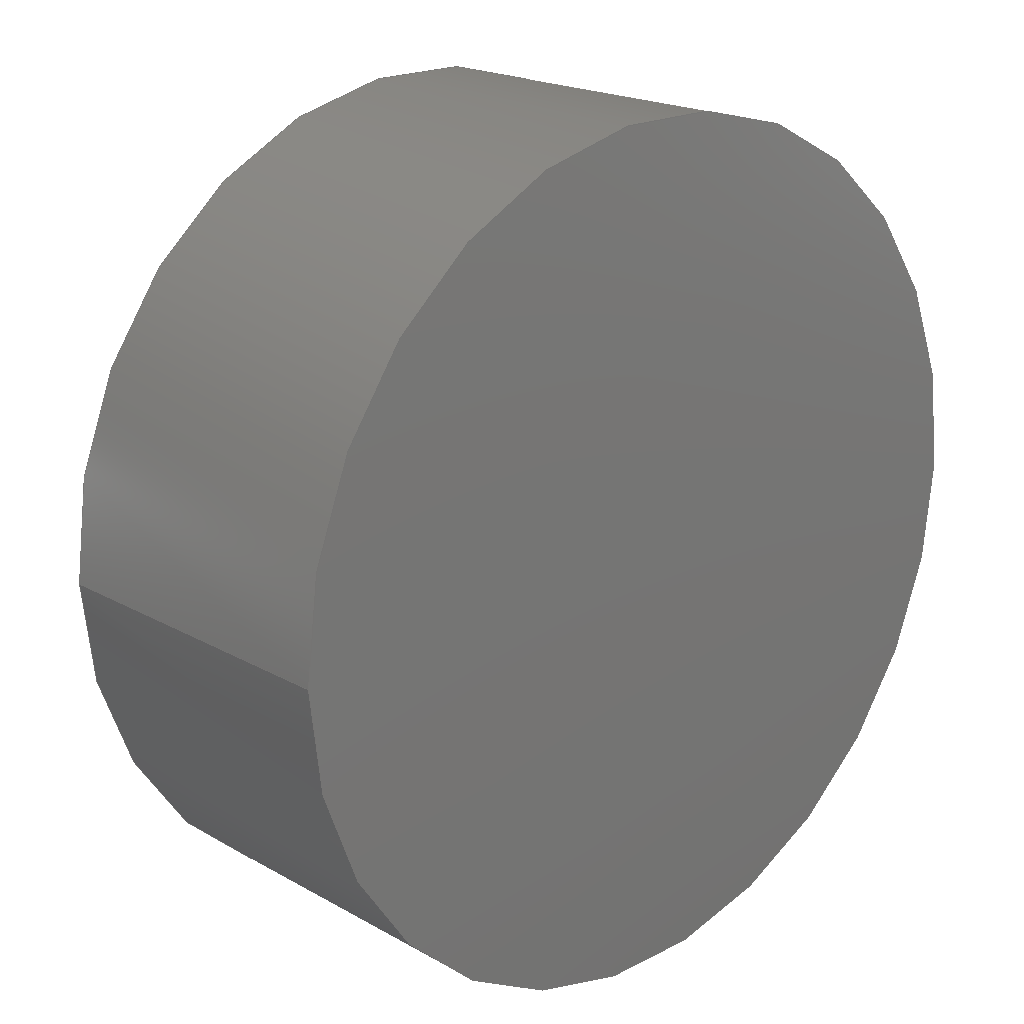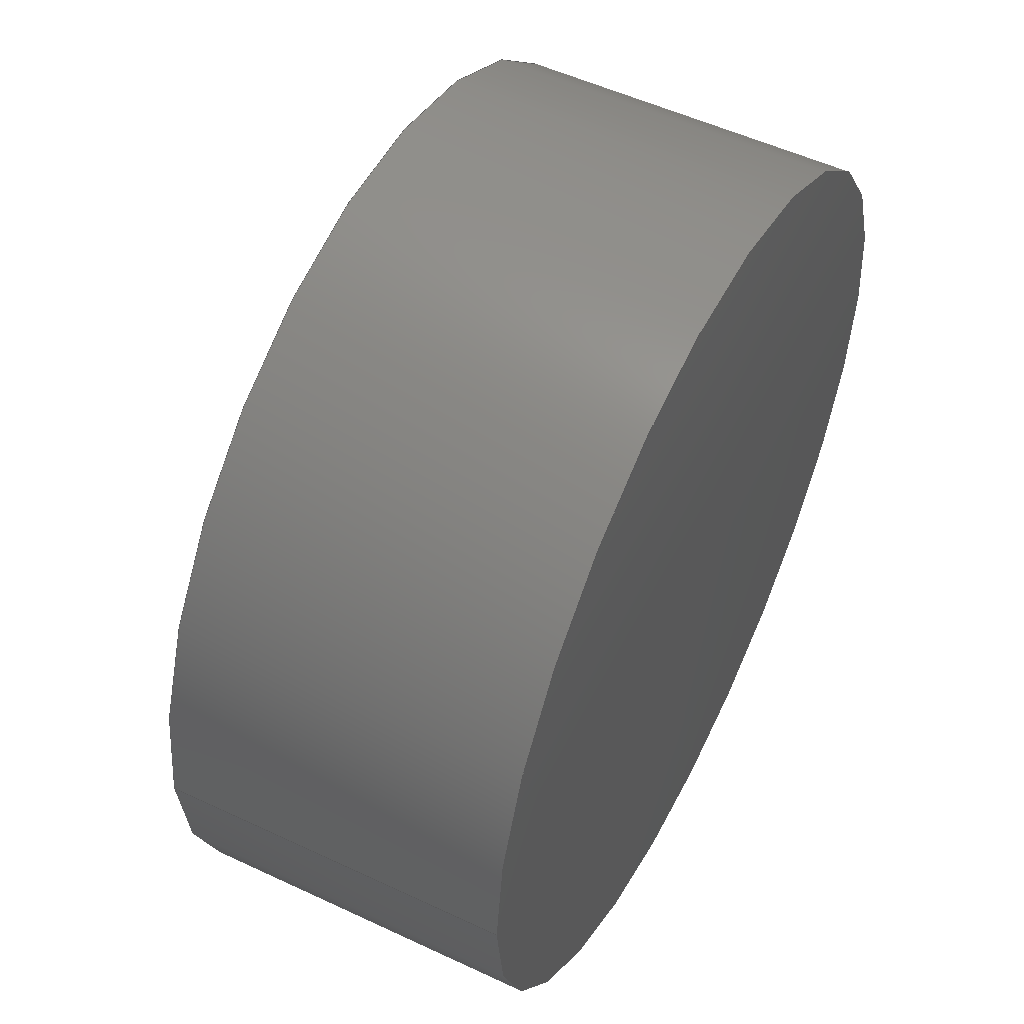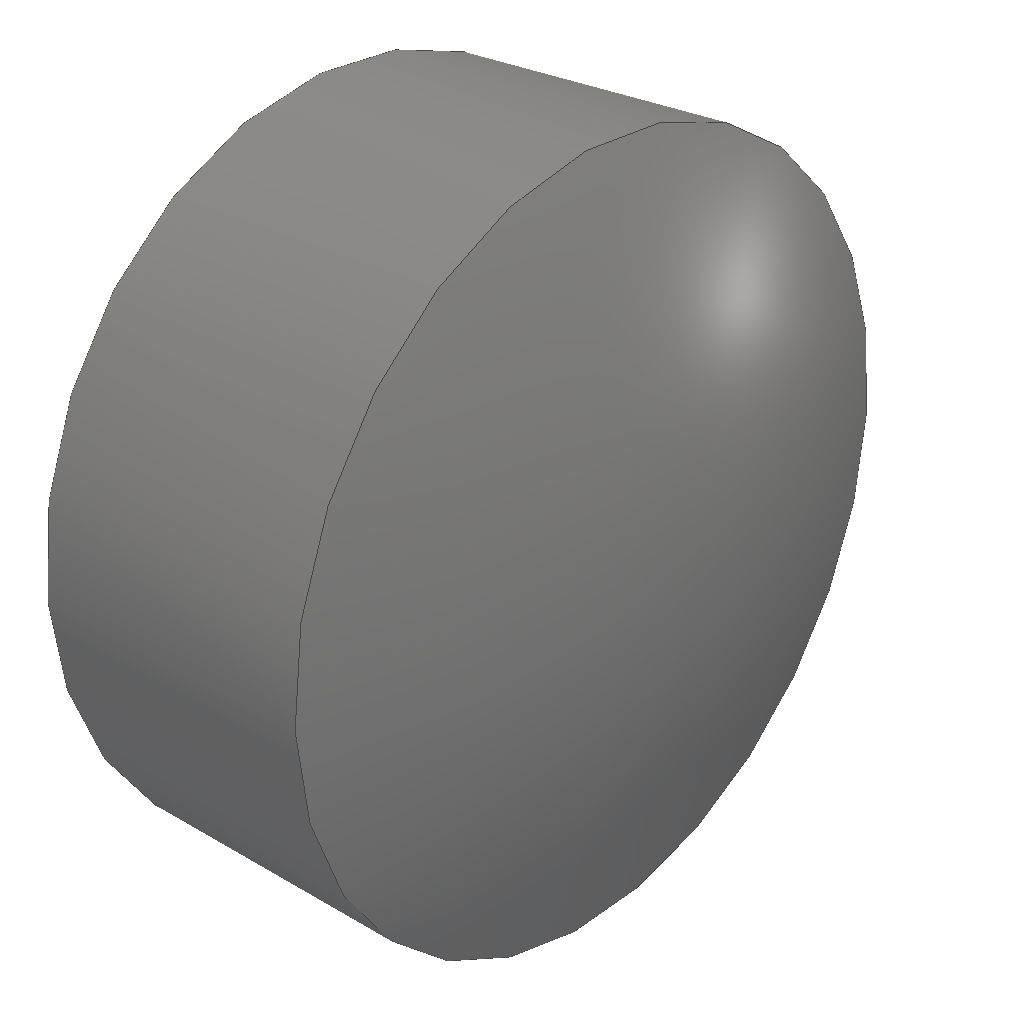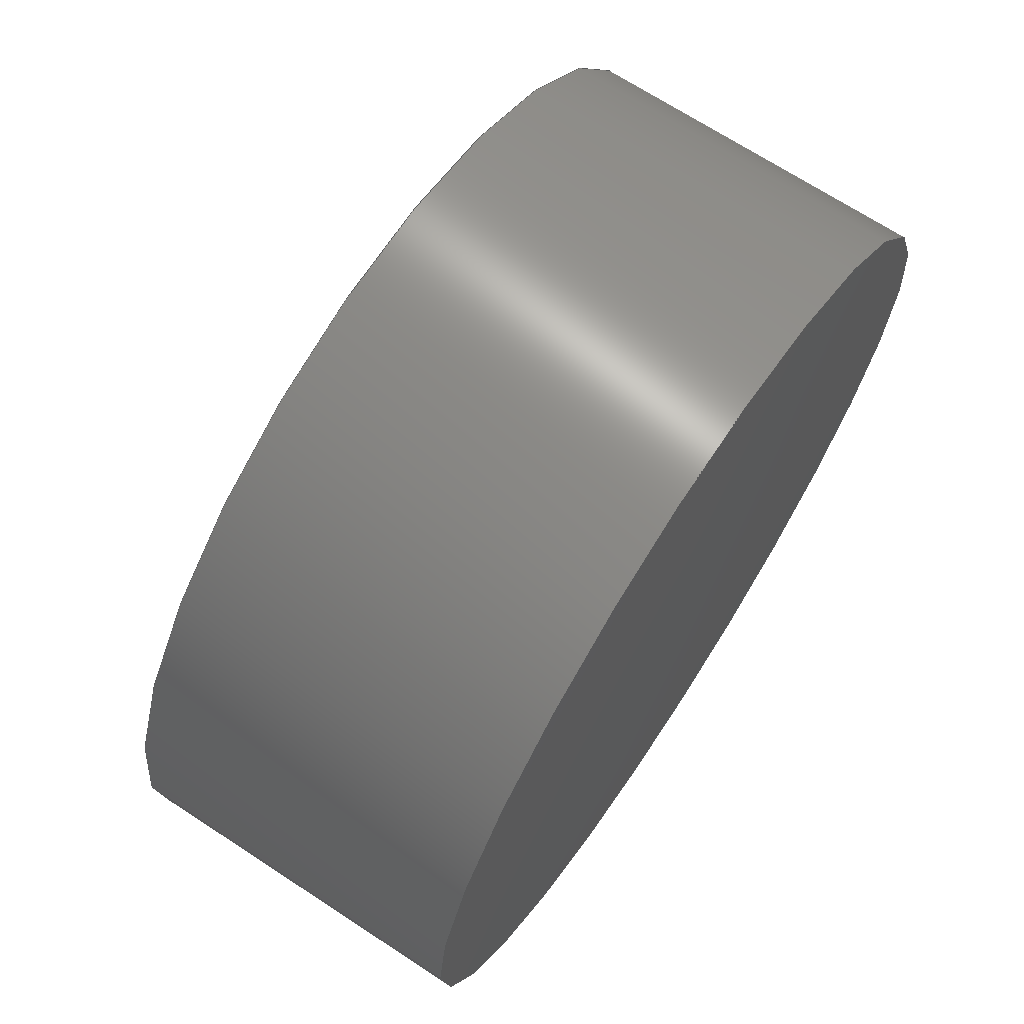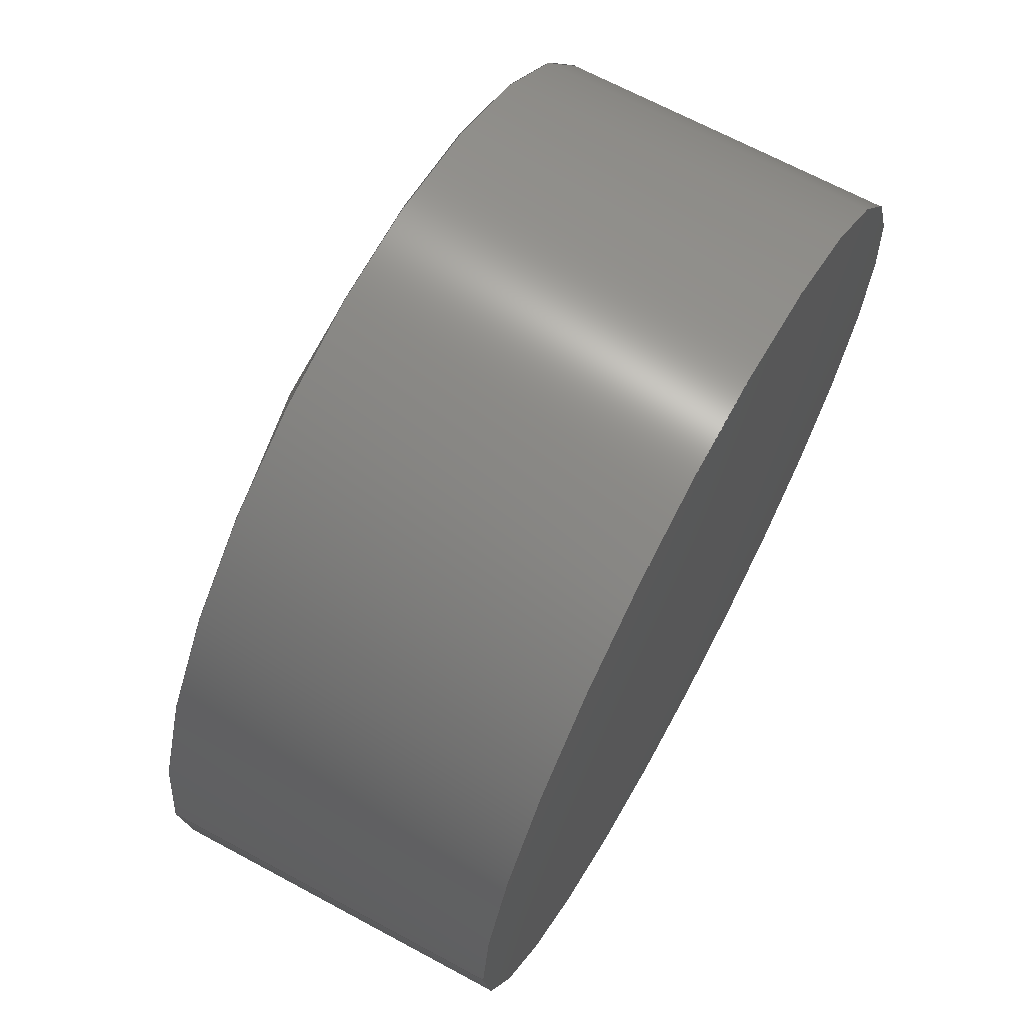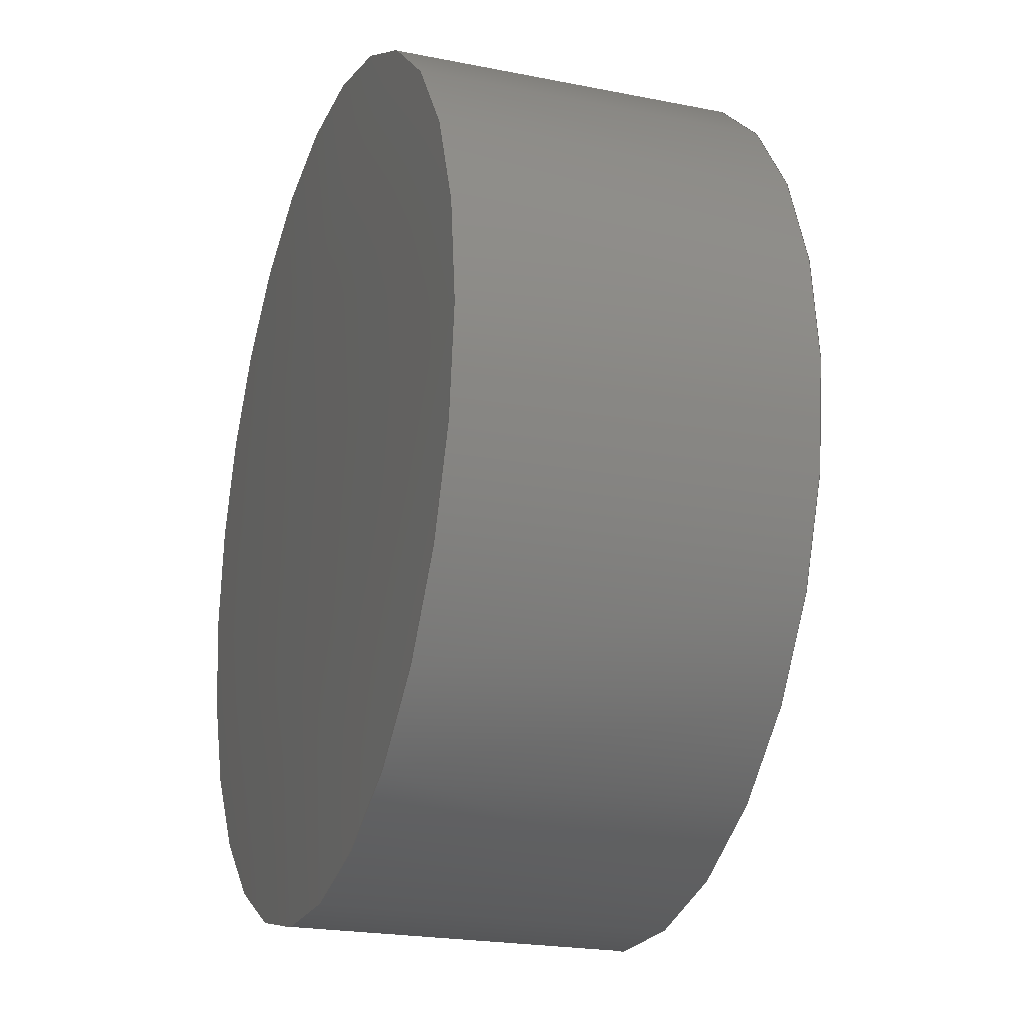
<metadata>
{"format":"step","ext":"stp","renderer":"f3d","projection":"perspective","resolution":1024,"background":"white","views":[{"elev":19.7,"azim":-43.7,"up":"+Y"},{"elev":52.7,"azim":-63.2,"up":"+Y"},{"elev":27.5,"azim":131.9,"up":"+Y"},{"elev":68.9,"azim":-56.7,"up":"+Y"},{"elev":67.5,"azim":-61.6,"up":"+Y"},{"elev":-21.8,"azim":70.6,"up":"+Y"}]}
</metadata>
<code>
ISO-10303-21;
DATA;
#1=MECHANICAL_DESIGN_GEOMETRIC_PRESENTATION_REPRESENTATION('',(#39,#40,
#41,#42),#106);
#2=SHAPE_REPRESENTATION_RELATIONSHIP('SRR','None',#113,#3);
#3=ADVANCED_BREP_SHAPE_REPRESENTATION('',(#4),#105);
#4=MANIFOLD_SOLID_BREP('Solid1',#46);
#5=LINE('',#102,#6);
#6=VECTOR('',#89,6.25);
#7=CYLINDRICAL_SURFACE('',#72,6.25);
#8=FACE_OUTER_BOUND('',#11,.T.);
#9=FACE_OUTER_BOUND('',#12,.T.);
#10=FACE_OUTER_BOUND('',#13,.T.);
#11=EDGE_LOOP('',(#27,#28));
#12=EDGE_LOOP('',(#29,#30));
#13=EDGE_LOOP('',(#31,#32,#33,#34,#35,#36));
#14=CIRCLE('',#67,6.25);
#15=CIRCLE('',#68,6.25);
#16=CIRCLE('',#70,6.25);
#17=CIRCLE('',#71,6.25);
#18=VERTEX_POINT('',#92);
#19=VERTEX_POINT('',#93);
#20=VERTEX_POINT('',#97);
#21=VERTEX_POINT('',#98);
#22=EDGE_CURVE('',#18,#19,#14,.T.);
#23=EDGE_CURVE('',#19,#18,#15,.T.);
#24=EDGE_CURVE('',#20,#21,#16,.T.);
#25=EDGE_CURVE('',#21,#20,#17,.T.);
#26=EDGE_CURVE('',#21,#19,#5,.T.);
#27=ORIENTED_EDGE('',*,*,#22,.F.);
#28=ORIENTED_EDGE('',*,*,#23,.F.);
#29=ORIENTED_EDGE('',*,*,#24,.T.);
#30=ORIENTED_EDGE('',*,*,#25,.T.);
#31=ORIENTED_EDGE('',*,*,#24,.F.);
#32=ORIENTED_EDGE('',*,*,#25,.F.);
#33=ORIENTED_EDGE('',*,*,#26,.T.);
#34=ORIENTED_EDGE('',*,*,#23,.T.);
#35=ORIENTED_EDGE('',*,*,#22,.T.);
#36=ORIENTED_EDGE('',*,*,#26,.F.);
#37=SPHERICAL_SURFACE('',#66,17.27);
#38=SPHERICAL_SURFACE('',#69,107);
#39=STYLED_ITEM('',(#122),#43);
#40=STYLED_ITEM('',(#122),#44);
#41=STYLED_ITEM('',(#122),#45);
#42=STYLED_ITEM('',(#123),#4);
#43=ADVANCED_FACE('',(#8),#37,.T.);
#44=ADVANCED_FACE('',(#9),#38,.T.);
#45=ADVANCED_FACE('',(#10),#7,.T.);
#46=CLOSED_SHELL('',(#43,#44,#45));
#47=DERIVED_UNIT_ELEMENT(#49,1);
#48=DERIVED_UNIT_ELEMENT(#108,3);
#49=(
MASS_UNIT()
NAMED_UNIT(*)
SI_UNIT($,.GRAM.)
);
#50=DERIVED_UNIT((#47,#48));
#51=MEASURE_REPRESENTATION_ITEM('density measure',
POSITIVE_RATIO_MEASURE(2.18),#50);
#52=PROPERTY_DEFINITION_REPRESENTATION(#57,#54);
#53=PROPERTY_DEFINITION_REPRESENTATION(#58,#55);
#54=REPRESENTATION('material name',(#56),#105);
#55=REPRESENTATION('density',(#51),#105);
#56=DESCRIPTIVE_REPRESENTATION_ITEM('Glass','Glass');
#57=PROPERTY_DEFINITION('material property','material name',#115);
#58=PROPERTY_DEFINITION('material property','density of part',#115);
#59=DATE_TIME_ROLE('creation_date');
#60=APPLIED_DATE_AND_TIME_ASSIGNMENT(#61,#59,(#115));
#61=DATE_AND_TIME(#62,#63);
#62=CALENDAR_DATE(2022,23,6);
#63=LOCAL_TIME(10,20,17,#64);
#64=COORDINATED_UNIVERSAL_TIME_OFFSET(0,0,.BEHIND.);
#65=AXIS2_PLACEMENT_3D('placement',#90,#73,#74);
#66=AXIS2_PLACEMENT_3D('',#91,#75,#76);
#67=AXIS2_PLACEMENT_3D('',#94,#77,#78);
#68=AXIS2_PLACEMENT_3D('',#95,#79,#80);
#69=AXIS2_PLACEMENT_3D('',#96,#81,#82);
#70=AXIS2_PLACEMENT_3D('',#99,#83,#84);
#71=AXIS2_PLACEMENT_3D('',#100,#85,#86);
#72=AXIS2_PLACEMENT_3D('',#101,#87,#88);
#73=DIRECTION('axis',(0,0,1));
#74=DIRECTION('refdir',(1,0,0));
#75=DIRECTION('center_axis',(1,8.786e-17,0));
#76=DIRECTION('ref_axis',(1.491e-16,-1,-4.114e-16));
#77=DIRECTION('center_axis',(5.476e-18,3.646e-17,
1));
#78=DIRECTION('ref_axis',(0.8138,-0.5811,1.673e-17));
#79=DIRECTION('center_axis',(5.476e-18,3.646e-17,
1));
#80=DIRECTION('ref_axis',(0.8138,-0.5811,1.673e-17));
#81=DIRECTION('center_axis',(-1,-1.225e-16,0));
#82=DIRECTION('ref_axis',(6.123e-17,-1,2.655e-16));
#83=DIRECTION('center_axis',(0,0,1));
#84=DIRECTION('ref_axis',(0.8138,-0.5811,0));
#85=DIRECTION('center_axis',(0,0,1));
#86=DIRECTION('ref_axis',(0.8138,-0.5811,0));
#87=DIRECTION('center_axis',(0,0,1));
#88=DIRECTION('ref_axis',(1,-1.776e-16,0));
#89=DIRECTION('',(0,0,-1));
#90=CARTESIAN_POINT('',(0,0,0));
#91=CARTESIAN_POINT('Origin',(3.553e-15,3.553e-15,
17.27));
#92=CARTESIAN_POINT('',(6.25,0,1.171));
#93=CARTESIAN_POINT('',(-6.25,1.455e-15,1.171));
#94=CARTESIAN_POINT('Origin',(-1.11e-15,-8.011e-16,
1.171));
#95=CARTESIAN_POINT('Origin',(-1.11e-15,-8.011e-16,
1.171));
#96=CARTESIAN_POINT('Origin',(7.105e-15,7.105e-15,-100.8));
#97=CARTESIAN_POINT('',(6.25,0,6.067));
#98=CARTESIAN_POINT('',(-6.25,1.455e-15,6.067));
#99=CARTESIAN_POINT('Origin',(-1.11e-15,-8.011e-16,
6.067));
#100=CARTESIAN_POINT('Origin',(-1.11e-15,-8.011e-16,
6.067));
#101=CARTESIAN_POINT('Origin',(-1.11e-16,1.11e-15,
3.05));
#102=CARTESIAN_POINT('',(-6.25,1.455e-15,3.05));
#103=UNCERTAINTY_MEASURE_WITH_UNIT(LENGTH_MEASURE(0.01),#107,
'DISTANCE_ACCURACY_VALUE',
'Maximum model space distance between geometric entities at asserted c
onnectivities');
#104=UNCERTAINTY_MEASURE_WITH_UNIT(LENGTH_MEASURE(0.01),#107,
'DISTANCE_ACCURACY_VALUE',
'Maximum model space distance between geometric entities at asserted c
onnectivities');
#105=(
GEOMETRIC_REPRESENTATION_CONTEXT(3)
GLOBAL_UNCERTAINTY_ASSIGNED_CONTEXT((#103))
GLOBAL_UNIT_ASSIGNED_CONTEXT((#107,#109,#110))
REPRESENTATION_CONTEXT('','3D')
);
#106=(
GEOMETRIC_REPRESENTATION_CONTEXT(3)
GLOBAL_UNCERTAINTY_ASSIGNED_CONTEXT((#104))
GLOBAL_UNIT_ASSIGNED_CONTEXT((#107,#109,#110))
REPRESENTATION_CONTEXT('','3D')
);
#107=(
LENGTH_UNIT()
NAMED_UNIT(*)
SI_UNIT(.MILLI.,.METRE.)
);
#108=(
LENGTH_UNIT()
NAMED_UNIT(*)
SI_UNIT(.CENTI.,.METRE.)
);
#109=(
NAMED_UNIT(*)
PLANE_ANGLE_UNIT()
SI_UNIT($,.RADIAN.)
);
#110=(
NAMED_UNIT(*)
SI_UNIT($,.STERADIAN.)
SOLID_ANGLE_UNIT()
);
#111=SHAPE_DEFINITION_REPRESENTATION(#112,#113);
#112=PRODUCT_DEFINITION_SHAPE('',$,#115);
#113=SHAPE_REPRESENTATION('',(#65),#105);
#114=PRODUCT_DEFINITION_CONTEXT('part definition',#119,'design');
#115=PRODUCT_DEFINITION('lens_47662_ext','lens_47662_ext',#116,#114);
#116=PRODUCT_DEFINITION_FORMATION('',$,#121);
#117=PRODUCT_RELATED_PRODUCT_CATEGORY('lens_47662_ext','lens_47662_ext',
(#121));
#118=APPLICATION_PROTOCOL_DEFINITION('international standard',
'automotive_design',2009,#119);
#119=APPLICATION_CONTEXT(
'Core Data for Automotive Mechanical Design Process');
#120=PRODUCT_CONTEXT('part definition',#119,'mechanical');
#121=PRODUCT('lens_47662_ext','lens_47662_ext',$,(#120));
#122=PRESENTATION_STYLE_ASSIGNMENT((#124));
#123=PRESENTATION_STYLE_ASSIGNMENT((#125));
#124=SURFACE_STYLE_USAGE(.BOTH.,#130);
#125=SURFACE_STYLE_USAGE(.BOTH.,#131);
#126=SURFACE_STYLE_RENDERING_WITH_PROPERTIES($,#138,(#128));
#127=SURFACE_STYLE_RENDERING_WITH_PROPERTIES($,#139,(#129));
#128=SURFACE_STYLE_TRANSPARENT(0.34);
#129=SURFACE_STYLE_TRANSPARENT(0);
#130=SURFACE_SIDE_STYLE('',(#132,#126));
#131=SURFACE_SIDE_STYLE('',(#133,#127));
#132=SURFACE_STYLE_FILL_AREA(#134);
#133=SURFACE_STYLE_FILL_AREA(#135);
#134=FILL_AREA_STYLE('',(#136));
#135=FILL_AREA_STYLE('',(#137));
#136=FILL_AREA_STYLE_COLOUR('',#138);
#137=FILL_AREA_STYLE_COLOUR('',#139);
#138=COLOUR_RGB('',0.9255,0.9451,0.9373);
#139=COLOUR_RGB('',0.749,0.749,0.749);
ENDSEC;
END-ISO-10303-21;

</code>
